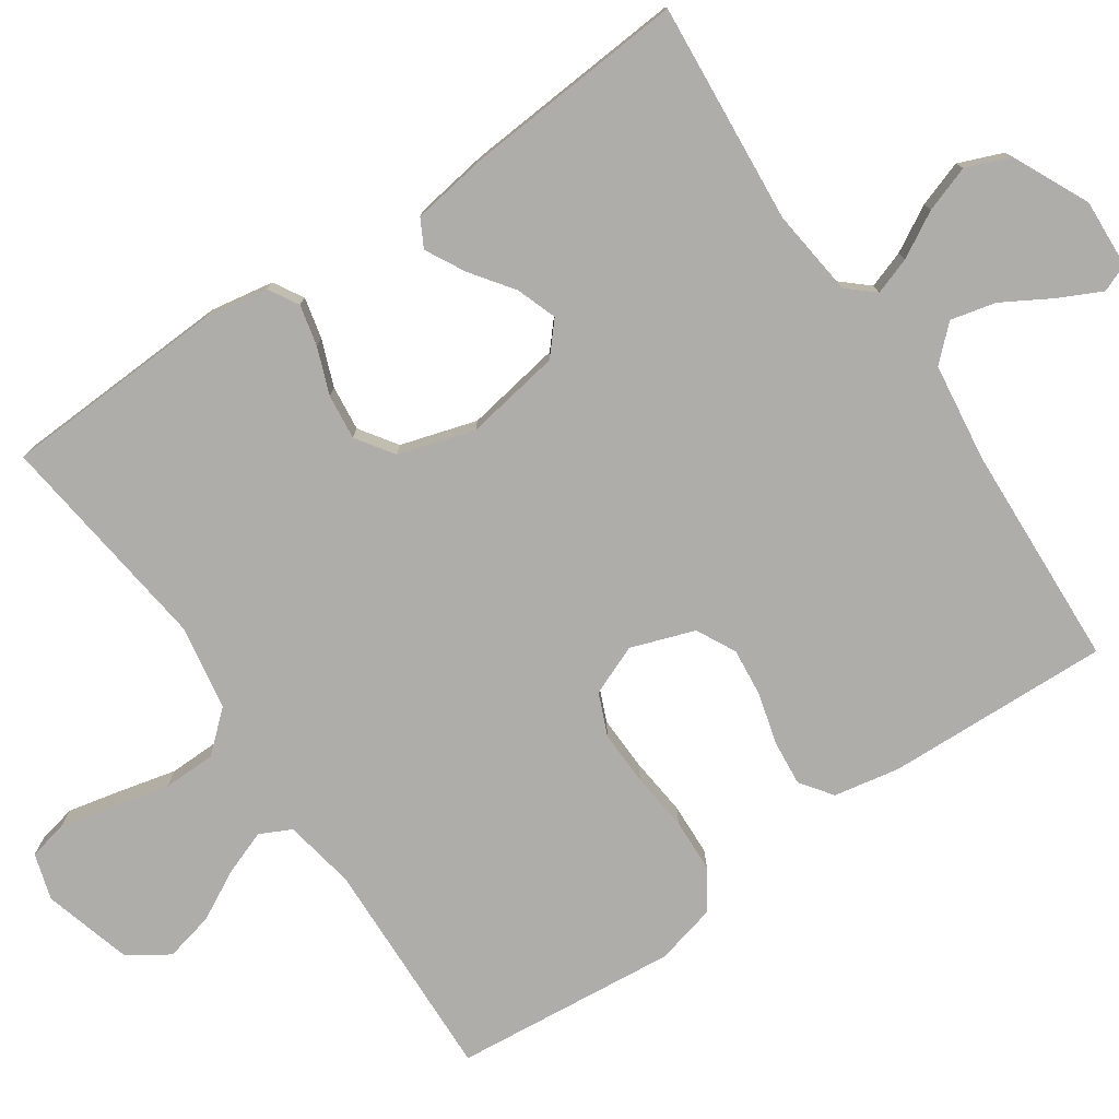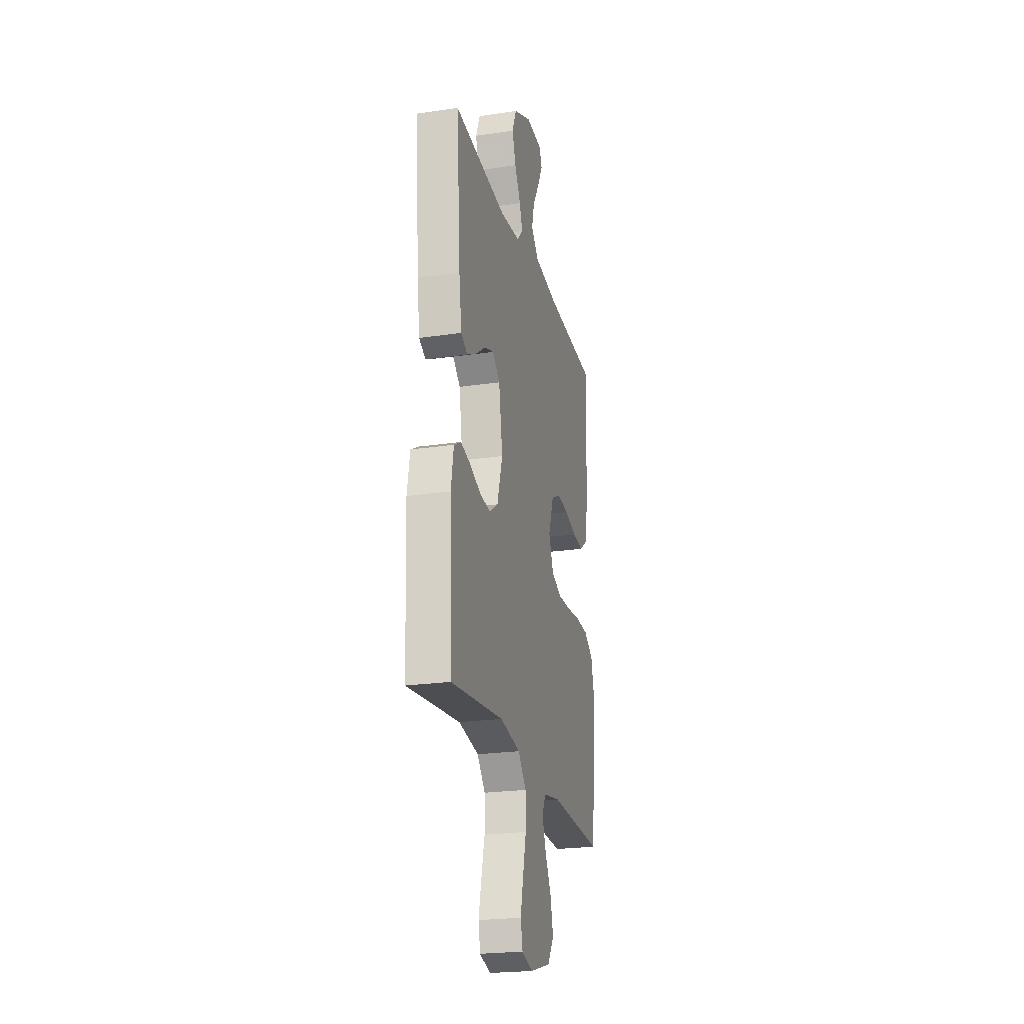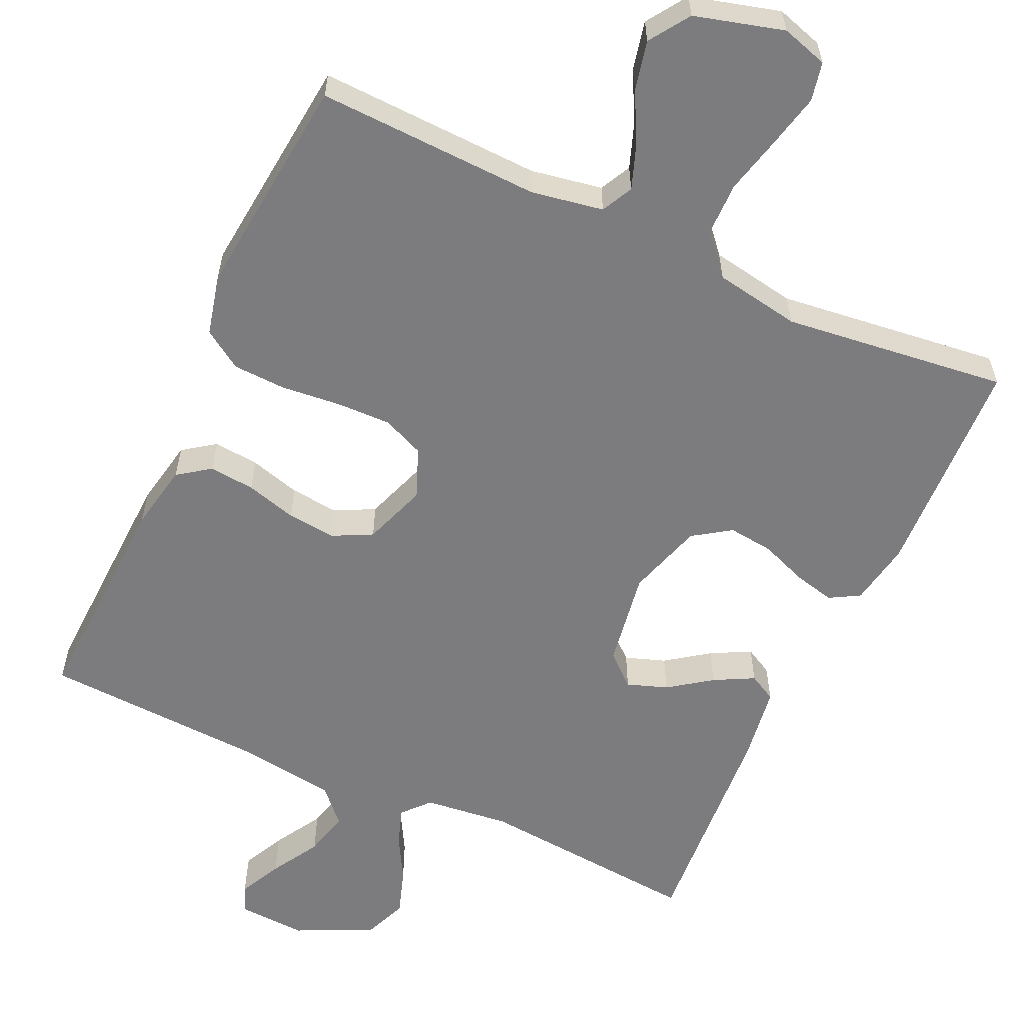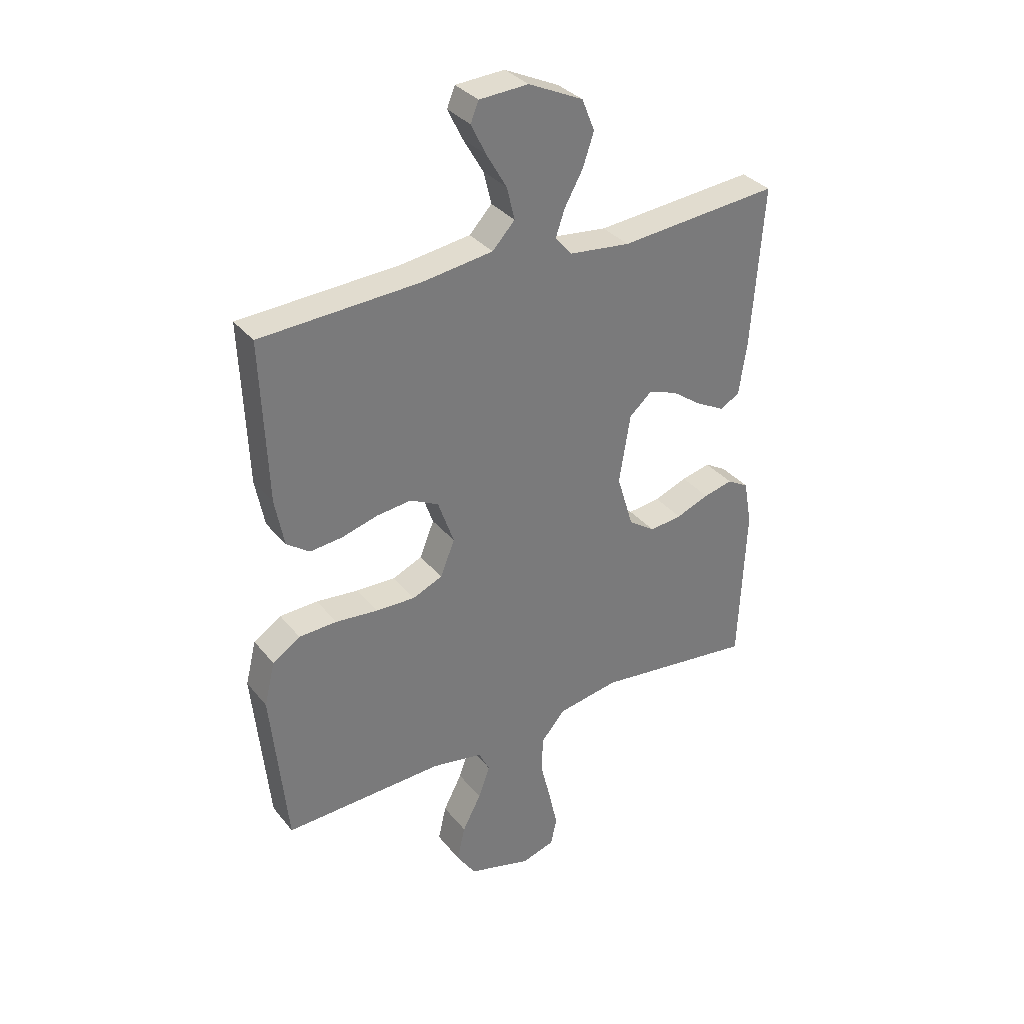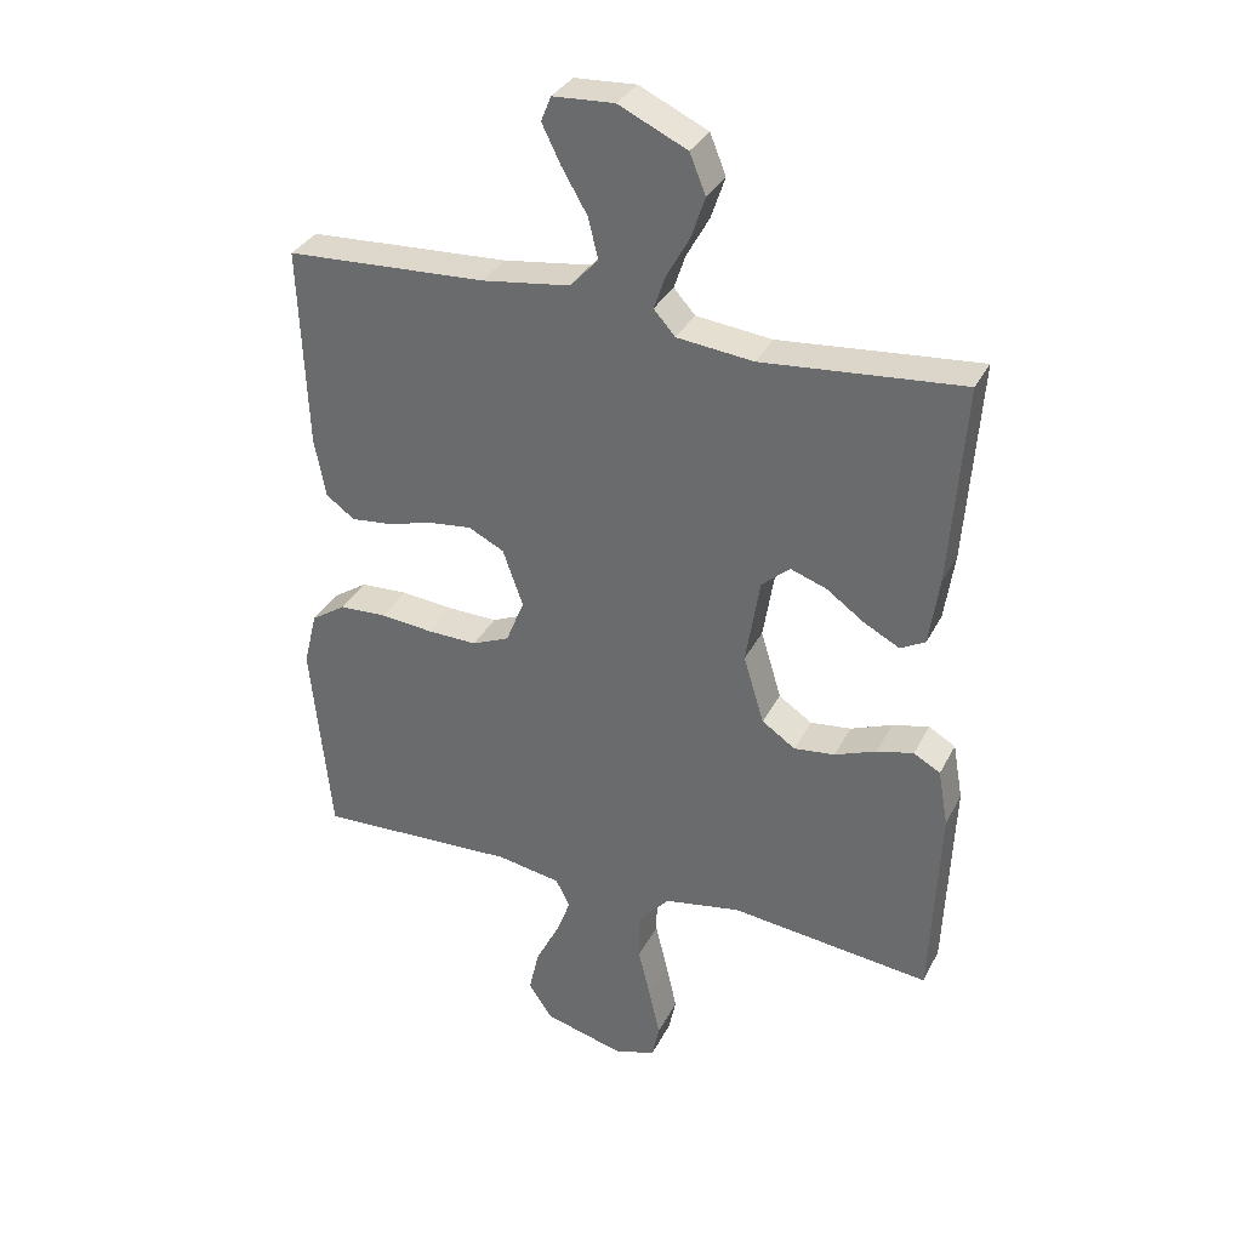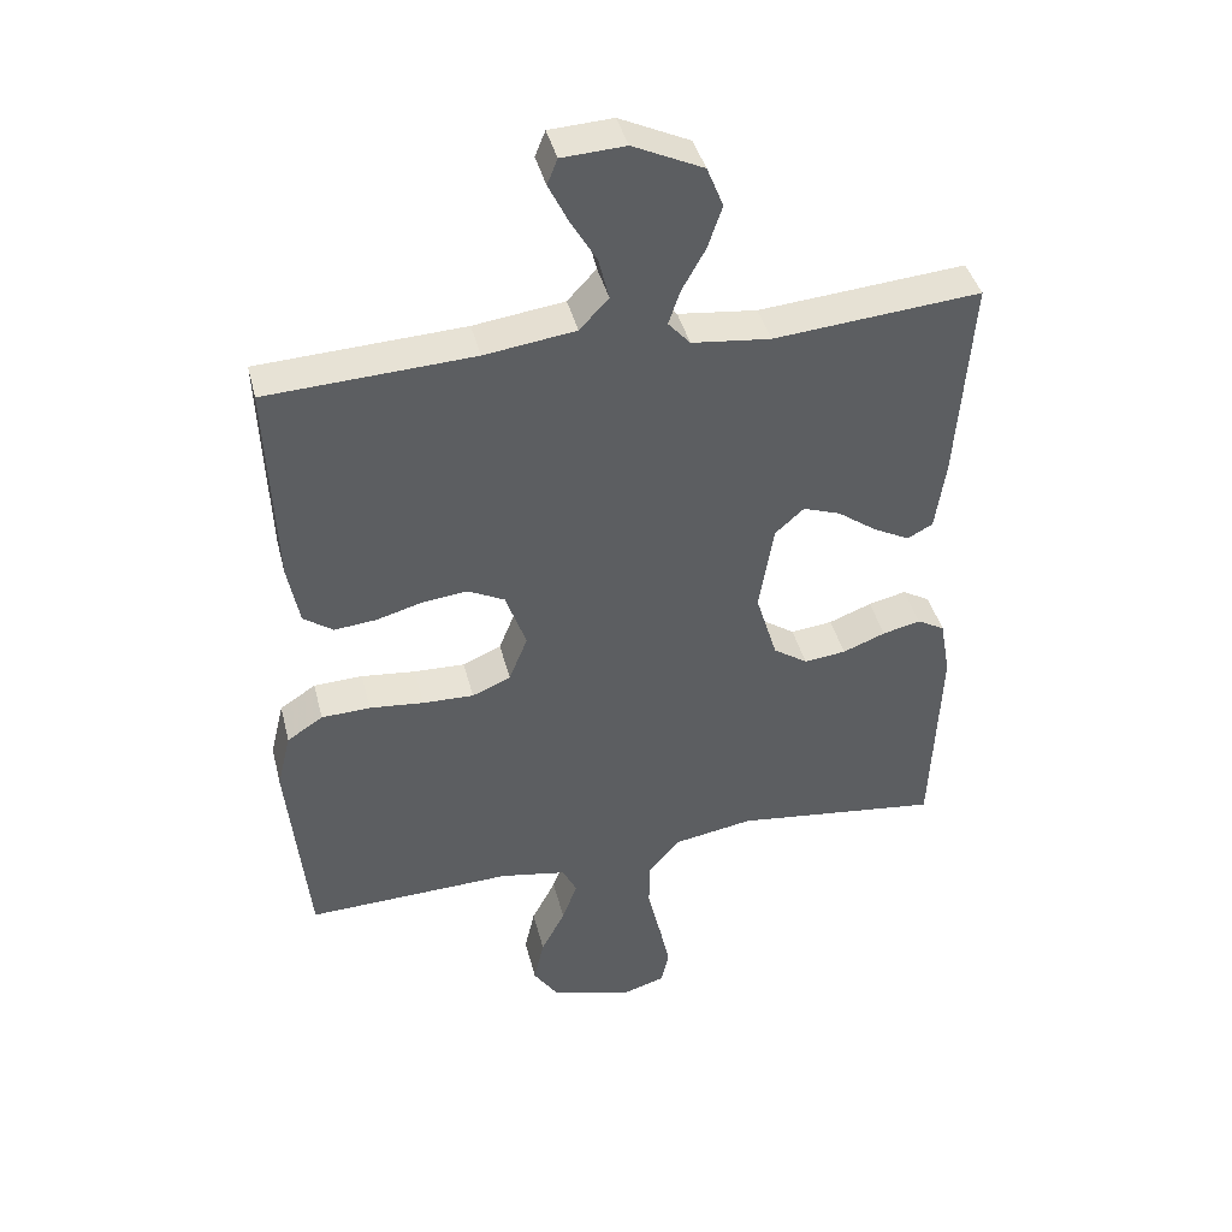
<metadata>
{"format":"obj","ext":"obj","renderer":"f3d","projection":"perspective","resolution":1024,"background":"white","views":[{"elev":-77.4,"azim":-55.5,"up":"+Y"},{"elev":-23.3,"azim":-75.9,"up":"+Z"},{"elev":-58.9,"azim":155.2,"up":"+Y"},{"elev":33.7,"azim":147.2,"up":"+Z"},{"elev":33.3,"azim":-156.4,"up":"+Z"},{"elev":41.4,"azim":166.1,"up":"+Z"}]}
</metadata>
<code>
v -0.5 0.07 -0.5
v -0.513 0.07 -0.2
v -0.498 0.07 -0.115
v -0.458 0.07 -0.092
v -0.403 0.07 -0.105
v -0.341 0.07 -0.129
v -0.28 0.07 -0.136
v -0.23 0.07 -0.102
v -0.199 0.07 0
v -0.22 0.07 0.129
v -0.262 0.07 0.166
v -0.316 0.07 0.147
v -0.373 0.07 0.106
v -0.426 0.07 0.078
v -0.463 0.07 0.098
v -0.478 0.07 0.2
v -0.5 0.07 0.5
v -0.2 0.07 0.474
v -0.086 0.07 0.487
v -0.054 0.07 0.523
v -0.071 0.07 0.573
v -0.105 0.07 0.634
v -0.126 0.07 0.696
v -0.102 0.07 0.755
v 0 0.07 0.803
v 0.092 0.07 0.798
v 0.107 0.07 0.761
v 0.079 0.07 0.704
v 0.041 0.07 0.639
v 0.026 0.07 0.578
v 0.068 0.07 0.533
v 0.2 0.07 0.515
v 0.5 0.07 0.5
v 0.488 0.07 0.2
v 0.471 0.07 0.111
v 0.428 0.07 0.08
v 0.367 0.07 0.086
v 0.299 0.07 0.105
v 0.234 0.07 0.112
v 0.181 0.07 0.085
v 0.151 0.07 0
v 0.178 0.07 -0.067
v 0.234 0.07 -0.091
v 0.308 0.07 -0.089
v 0.387 0.07 -0.081
v 0.458 0.07 -0.084
v 0.51 0.07 -0.118
v 0.53 0.07 -0.2
v 0.5 0.07 -0.5
v 0.2 0.07 -0.489
v 0.104 0.07 -0.506
v 0.083 0.07 -0.548
v 0.105 0.07 -0.608
v 0.14 0.07 -0.675
v 0.155 0.07 -0.741
v 0.119 0.07 -0.795
v 0 0.07 -0.828
v -0.062 0.07 -0.809
v -0.073 0.07 -0.757
v -0.057 0.07 -0.686
v -0.038 0.07 -0.608
v -0.039 0.07 -0.537
v -0.085 0.07 -0.484
v -0.2 0.07 -0.464
v -0.5 0 -0.5
v -0.513 0 -0.2
v -0.498 0 -0.115
v -0.458 0 -0.092
v -0.403 0 -0.105
v -0.341 0 -0.129
v -0.28 0 -0.136
v -0.23 0 -0.102
v -0.199 0 0
v -0.22 0 0.129
v -0.262 0 0.166
v -0.316 0 0.147
v -0.373 0 0.106
v -0.426 0 0.078
v -0.463 0 0.098
v -0.478 0 0.2
v -0.5 0 0.5
v -0.2 0 0.474
v -0.086 0 0.487
v -0.054 0 0.523
v -0.071 0 0.573
v -0.105 0 0.634
v -0.126 0 0.696
v -0.102 0 0.755
v 0 0 0.803
v 0.092 0 0.798
v 0.107 0 0.761
v 0.079 0 0.704
v 0.041 0 0.639
v 0.026 0 0.578
v 0.068 0 0.533
v 0.2 0 0.515
v 0.5 0 0.5
v 0.488 0 0.2
v 0.471 0 0.111
v 0.428 0 0.08
v 0.367 0 0.086
v 0.299 0 0.105
v 0.234 0 0.112
v 0.181 0 0.085
v 0.151 0 0
v 0.178 0 -0.067
v 0.234 0 -0.091
v 0.308 0 -0.089
v 0.387 0 -0.081
v 0.458 0 -0.084
v 0.51 0 -0.118
v 0.53 0 -0.2
v 0.5 0 -0.5
v 0.2 0 -0.489
v 0.104 0 -0.506
v 0.083 0 -0.548
v 0.105 0 -0.608
v 0.14 0 -0.675
v 0.155 0 -0.741
v 0.119 0 -0.795
v 0 0 -0.828
v -0.062 0 -0.809
v -0.073 0 -0.757
v -0.057 0 -0.686
v -0.038 0 -0.608
v -0.039 0 -0.537
v -0.085 0 -0.484
v -0.2 0 -0.464
f 59 60 61
f 58 59 61
f 57 58 61
f 56 57 61
f 55 56 61
f 54 55 61
f 53 54 61
f 52 53 61 62
f 51 52 62 63
f 48 49 50
f 47 48 50
f 46 47 50
f 45 46 50
f 44 45 50
f 51 63 64
f 50 51 64
f 44 50 64
f 43 44 64
f 36 37 38
f 35 36 38
f 34 35 38
f 33 34 38
f 32 33 38
f 31 32 38 39
f 30 31 39 40
f 27 28 29
f 26 27 29
f 25 26 29
f 24 25 29
f 23 24 29
f 22 23 29
f 21 22 29
f 20 21 29 30
f 30 40 41
f 20 30 41
f 19 20 41
f 16 17 18
f 15 16 18
f 14 15 18
f 13 14 18
f 12 13 18
f 11 12 18 19
f 4 5 6
f 3 4 6
f 2 3 6
f 1 2 6
f 64 1 6
f 64 6 7
f 64 7 8
f 43 64 8
f 42 43 8
f 19 41 42
f 11 19 42
f 10 11 42
f 9 10 42
f 8 9 42
f 125 124 123
f 125 123 122
f 125 122 121
f 125 121 120
f 125 120 119
f 125 119 118
f 125 118 117
f 126 125 117 116
f 127 126 116 115
f 114 113 112
f 114 112 111
f 114 111 110
f 114 110 109
f 114 109 108
f 128 127 115
f 128 115 114
f 128 114 108
f 128 108 107
f 102 101 100
f 102 100 99
f 102 99 98
f 102 98 97
f 102 97 96
f 103 102 96 95
f 104 103 95 94
f 93 92 91
f 93 91 90
f 93 90 89
f 93 89 88
f 93 88 87
f 93 87 86
f 93 86 85
f 94 93 85 84
f 105 104 94
f 105 94 84
f 105 84 83
f 82 81 80
f 82 80 79
f 82 79 78
f 82 78 77
f 82 77 76
f 83 82 76 75
f 70 69 68
f 70 68 67
f 70 67 66
f 70 66 65
f 70 65 128
f 71 70 128
f 72 71 128
f 72 128 107
f 72 107 106
f 106 105 83
f 106 83 75
f 106 75 74
f 106 74 73
f 106 73 72
f 1 65 66 2
f 2 66 67 3
f 3 67 68 4
f 4 68 69 5
f 5 69 70 6
f 6 70 71 7
f 7 71 72 8
f 8 72 73 9
f 9 73 74 10
f 10 74 75 11
f 11 75 76 12
f 12 76 77 13
f 13 77 78 14
f 14 78 79 15
f 15 79 80 16
f 16 80 81 17
f 17 81 82 18
f 18 82 83 19
f 19 83 84 20
f 20 84 85 21
f 21 85 86 22
f 22 86 87 23
f 23 87 88 24
f 24 88 89 25
f 25 89 90 26
f 26 90 91 27
f 27 91 92 28
f 28 92 93 29
f 29 93 94 30
f 30 94 95 31
f 31 95 96 32
f 32 96 97 33
f 33 97 98 34
f 34 98 99 35
f 35 99 100 36
f 36 100 101 37
f 37 101 102 38
f 38 102 103 39
f 39 103 104 40
f 40 104 105 41
f 41 105 106 42
f 42 106 107 43
f 43 107 108 44
f 44 108 109 45
f 45 109 110 46
f 46 110 111 47
f 47 111 112 48
f 48 112 113 49
f 49 113 114 50
f 50 114 115 51
f 51 115 116 52
f 52 116 117 53
f 53 117 118 54
f 54 118 119 55
f 55 119 120 56
f 56 120 121 57
f 57 121 122 58
f 58 122 123 59
f 59 123 124 60
f 60 124 125 61
f 61 125 126 62
f 62 126 127 63
f 63 127 128 64
f 64 128 65 1

</code>
